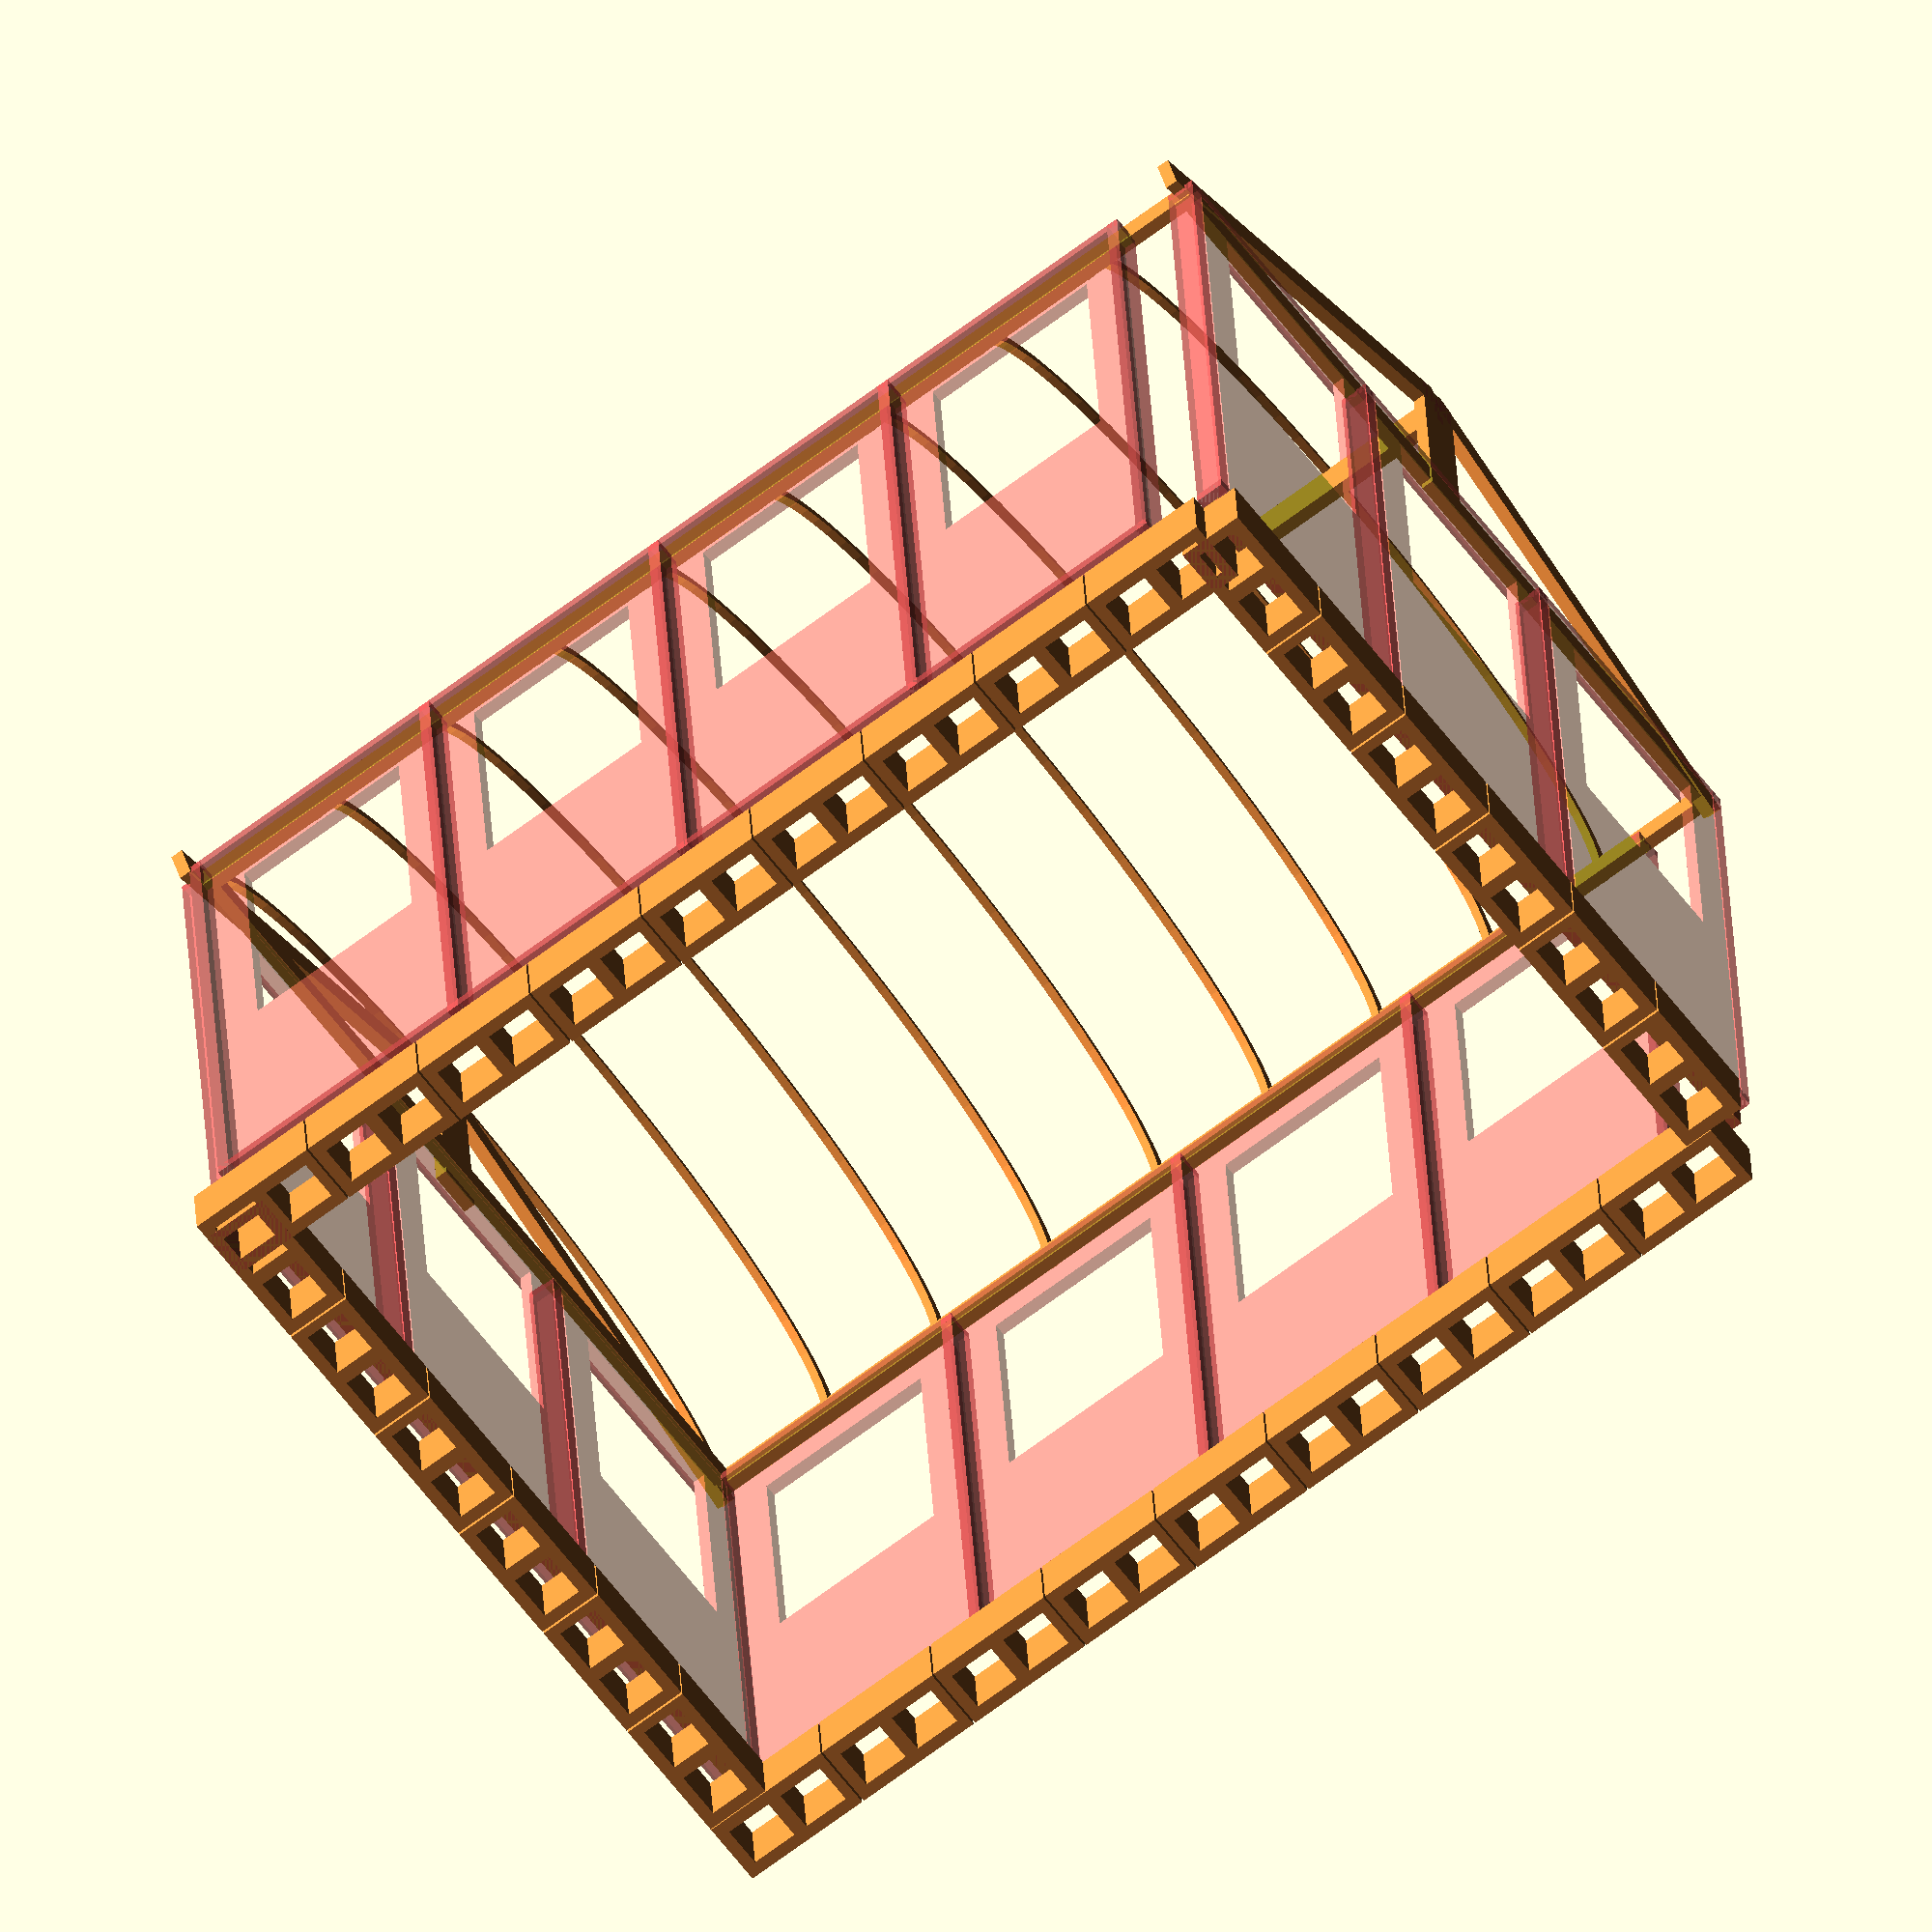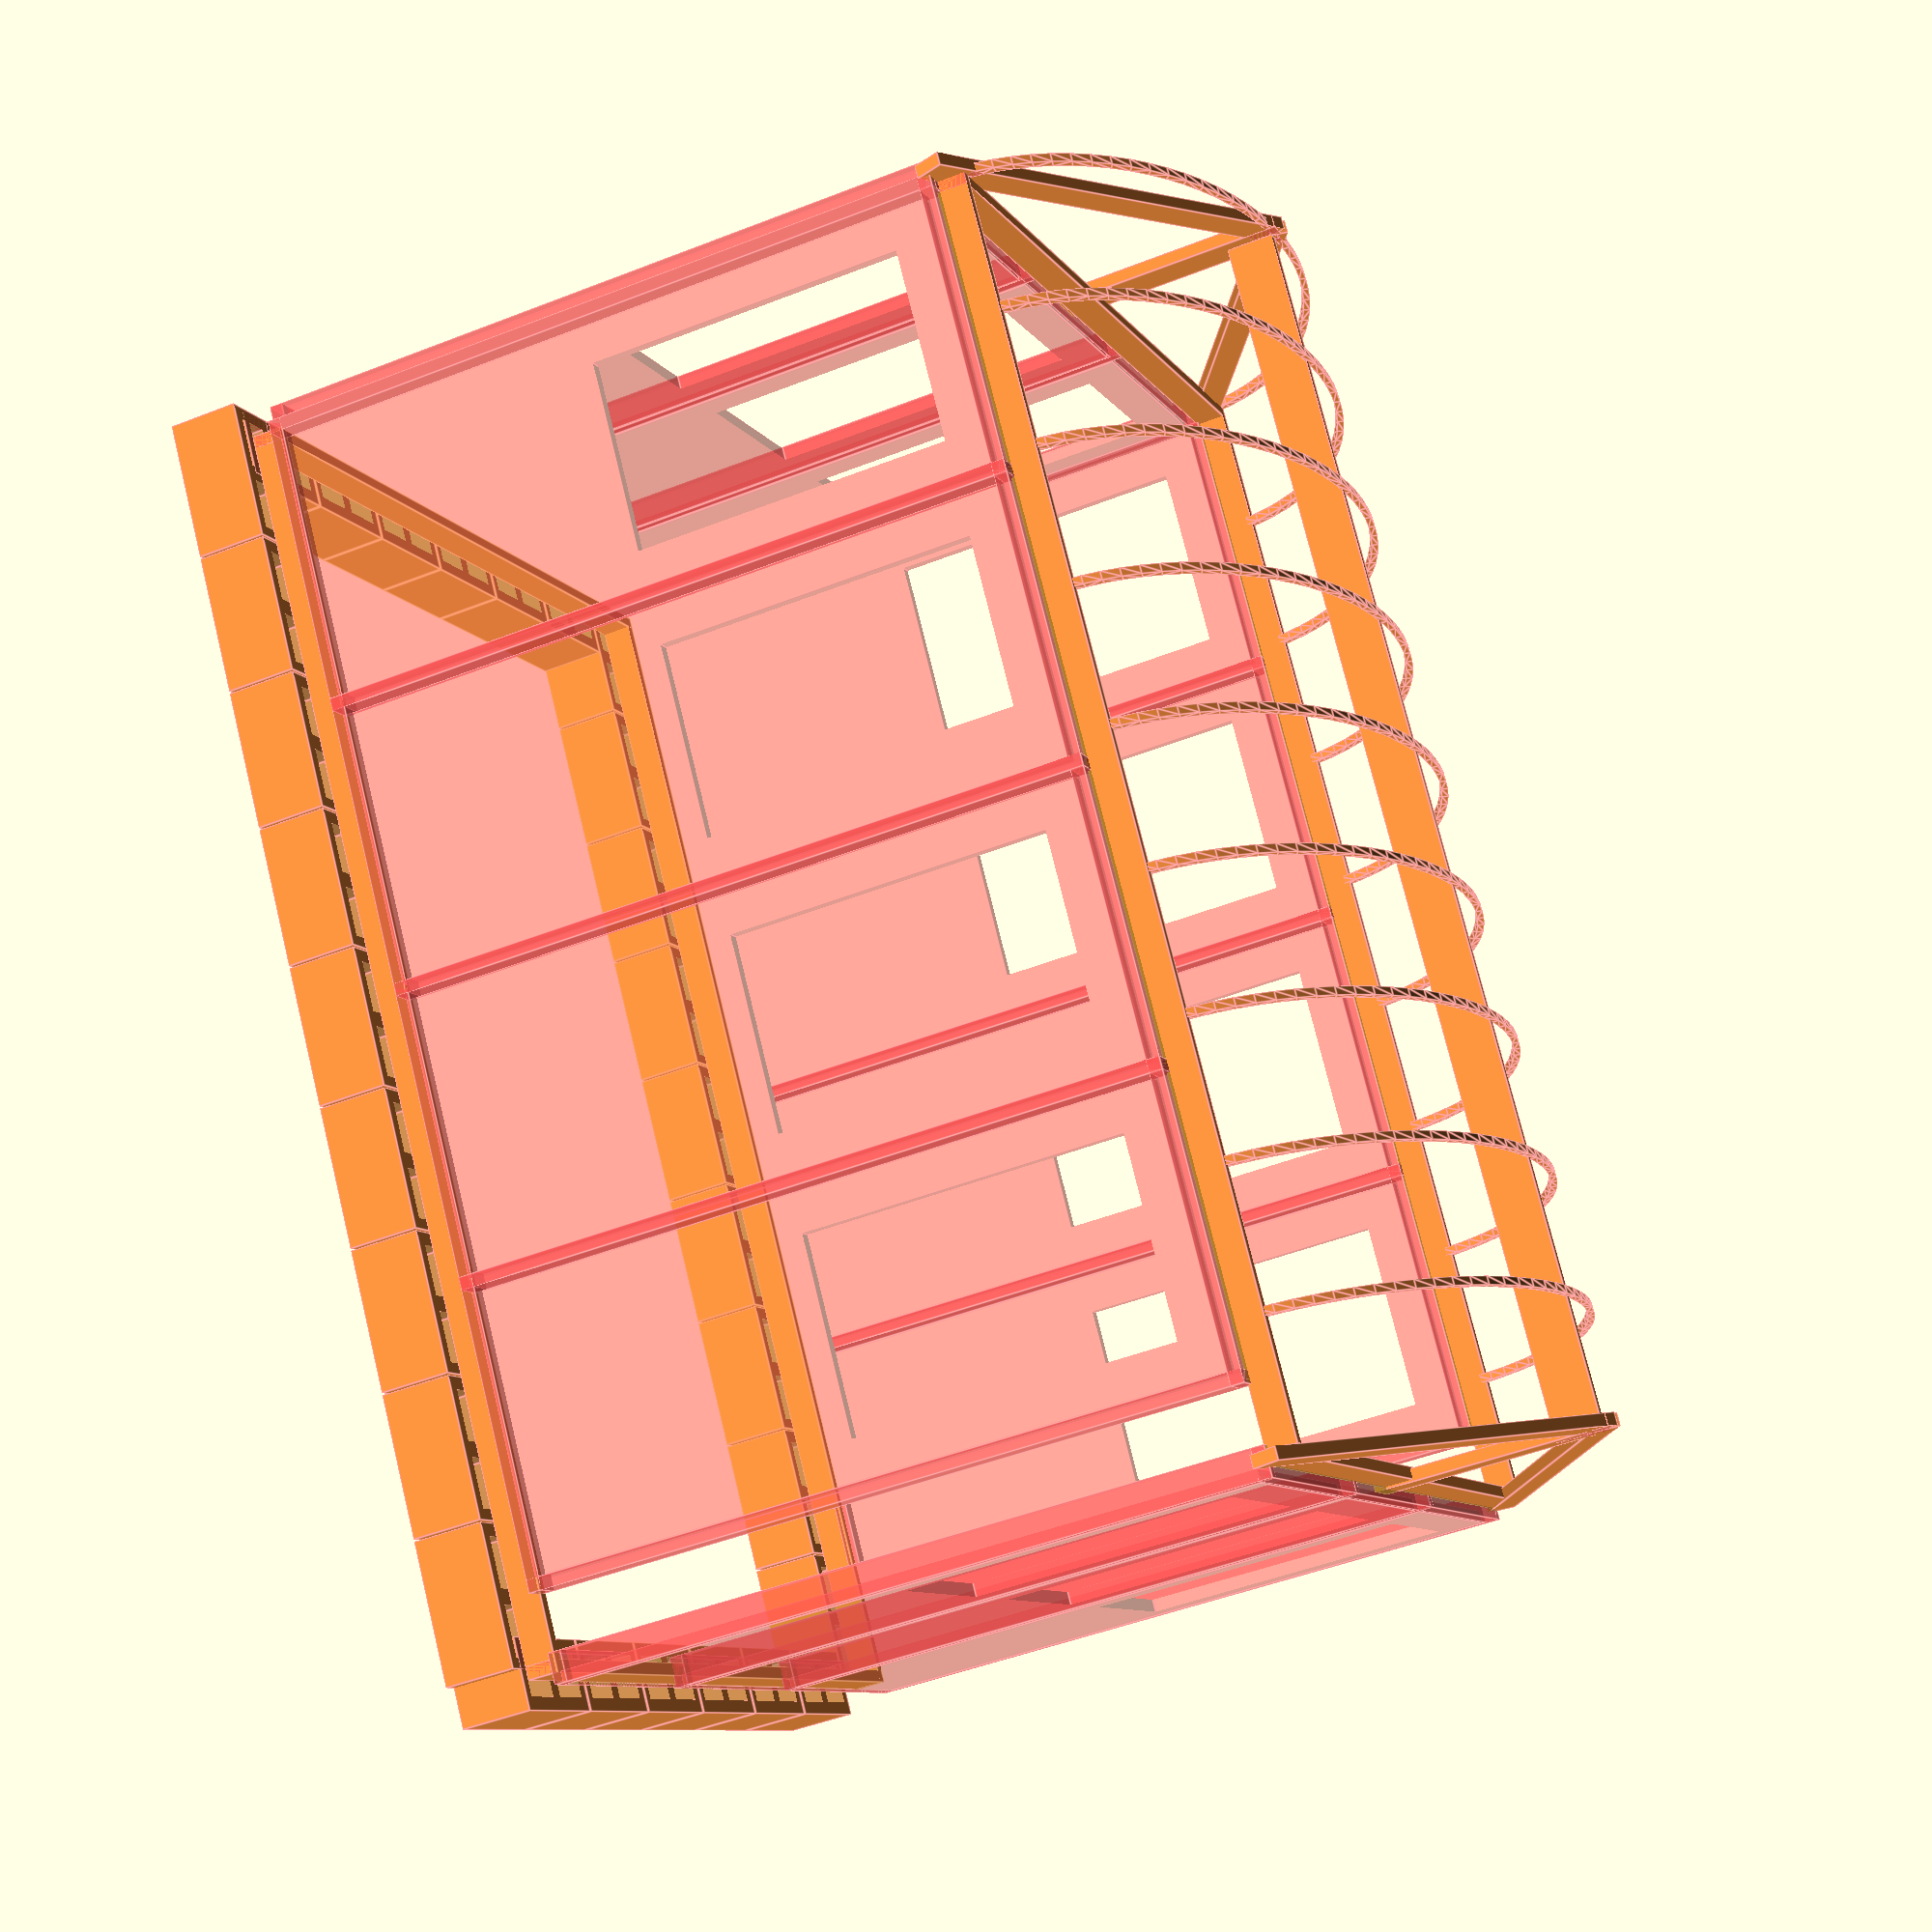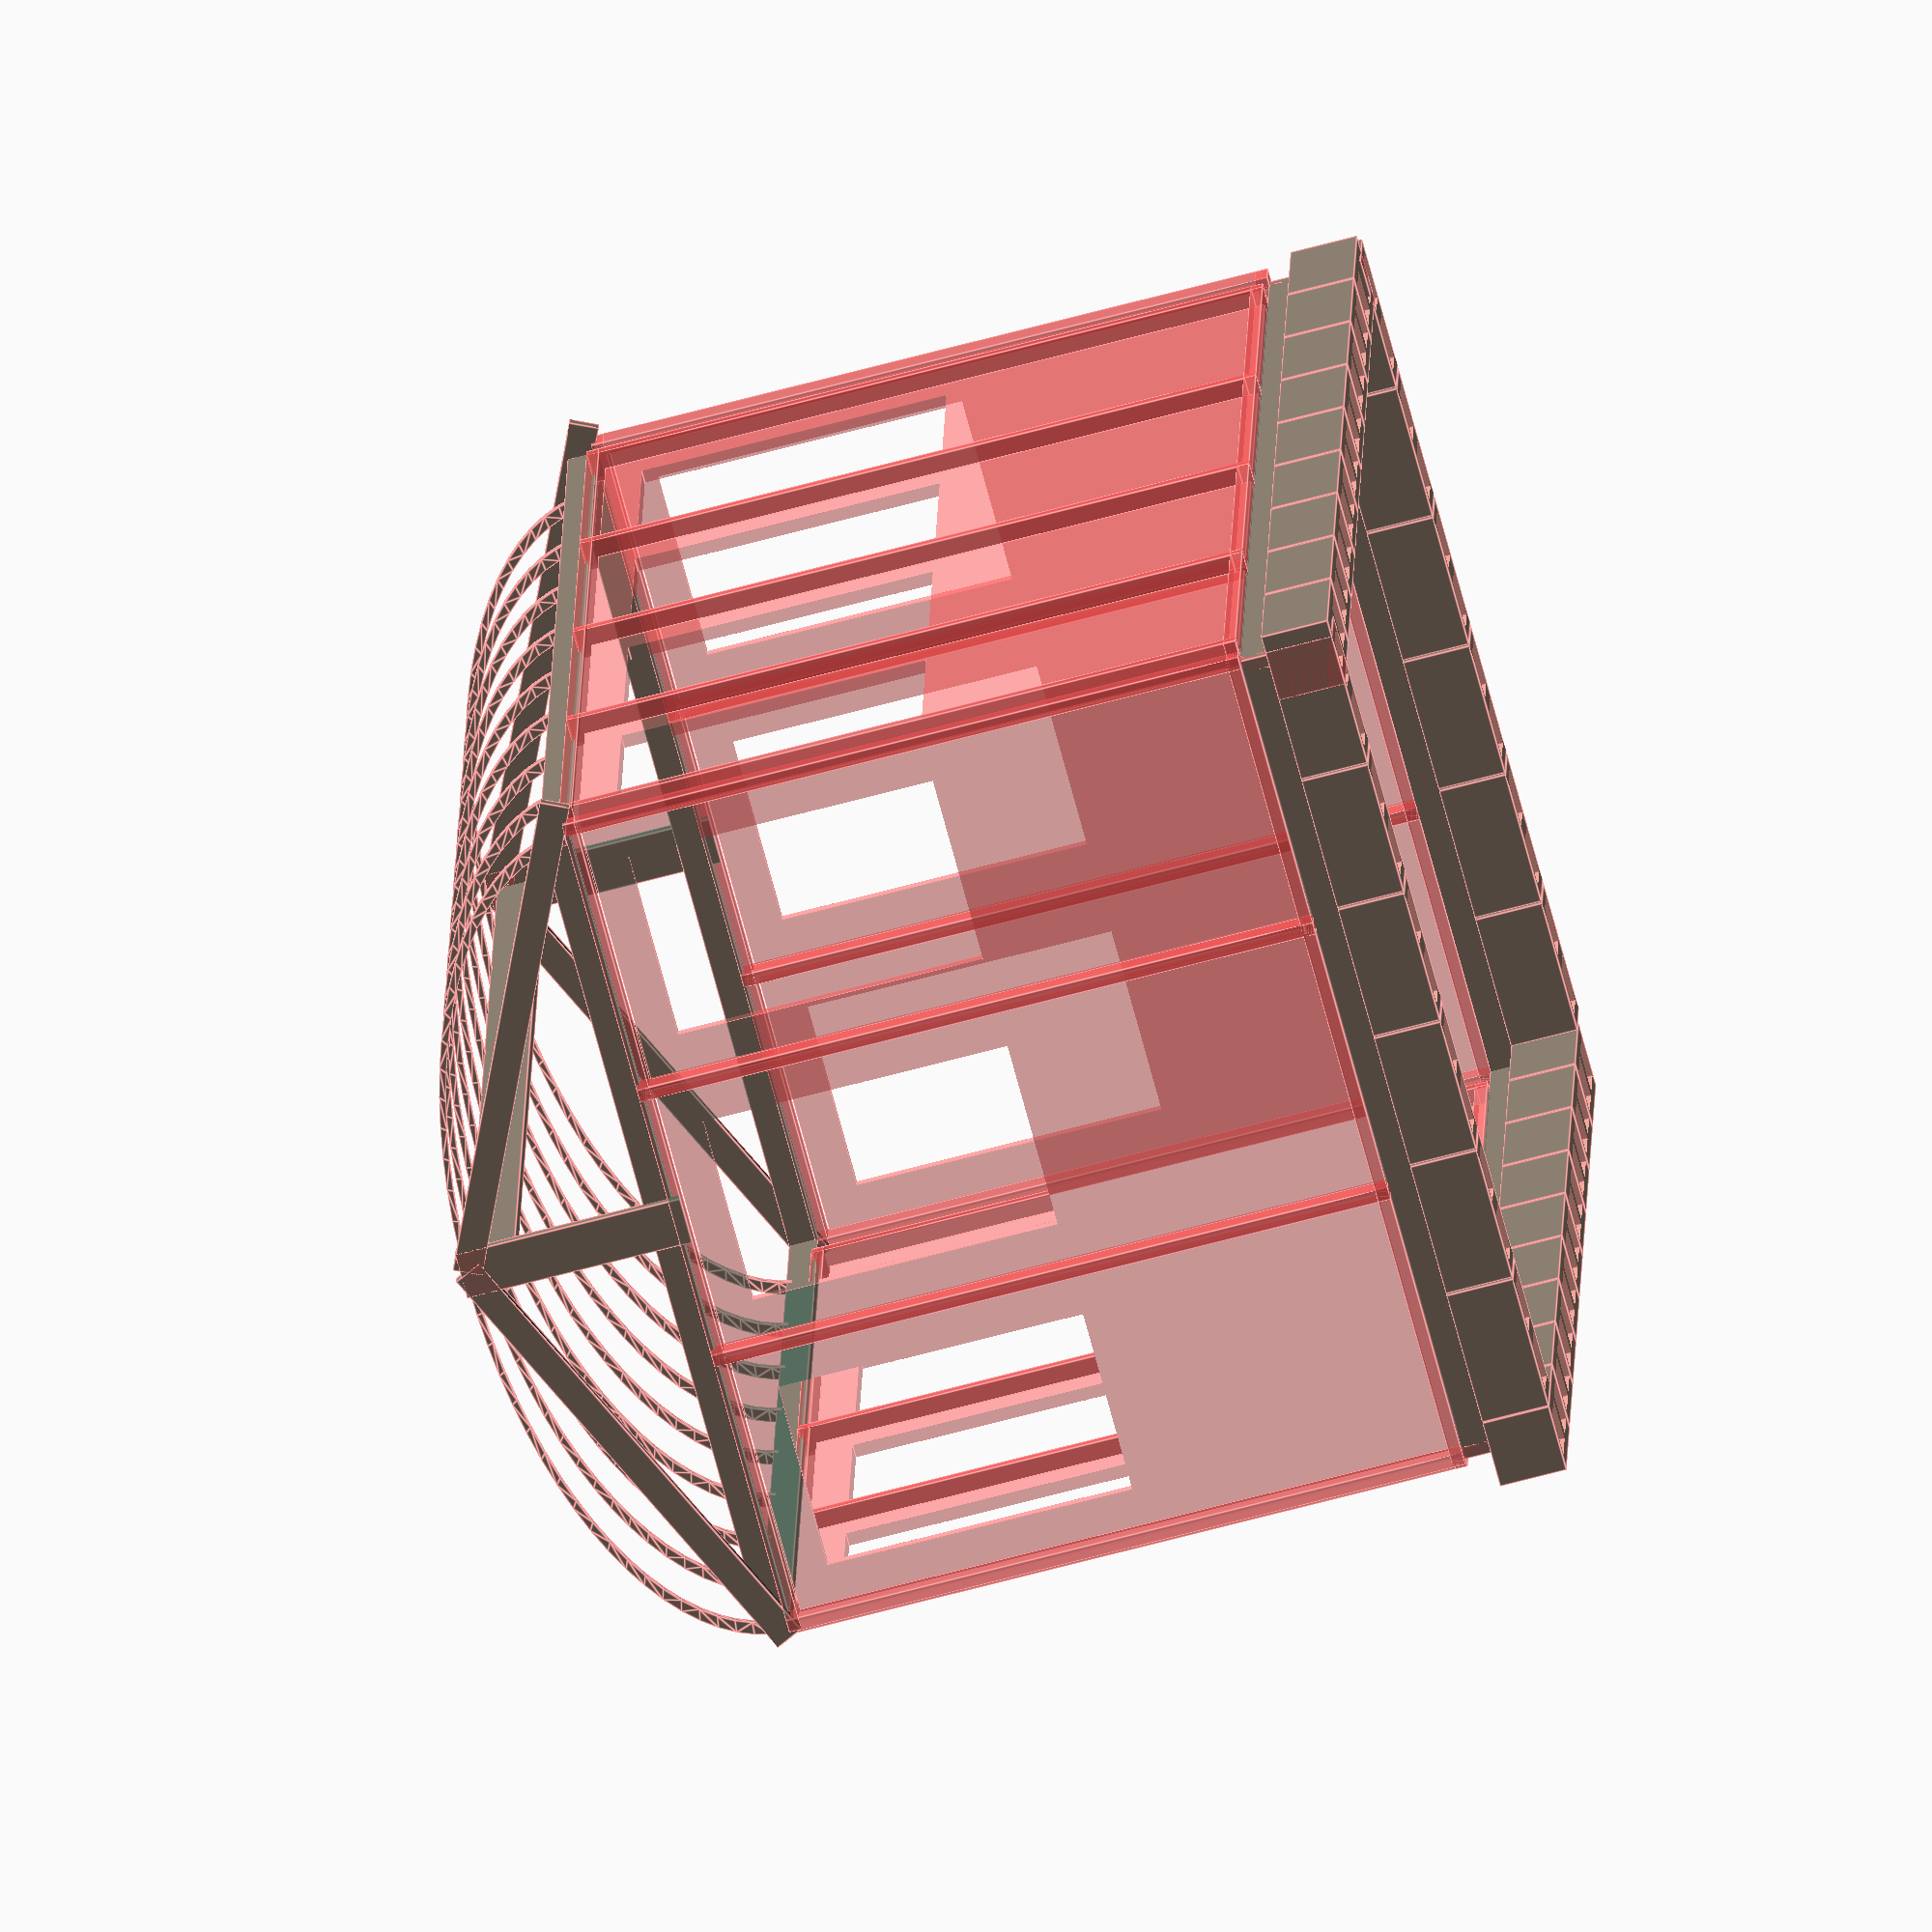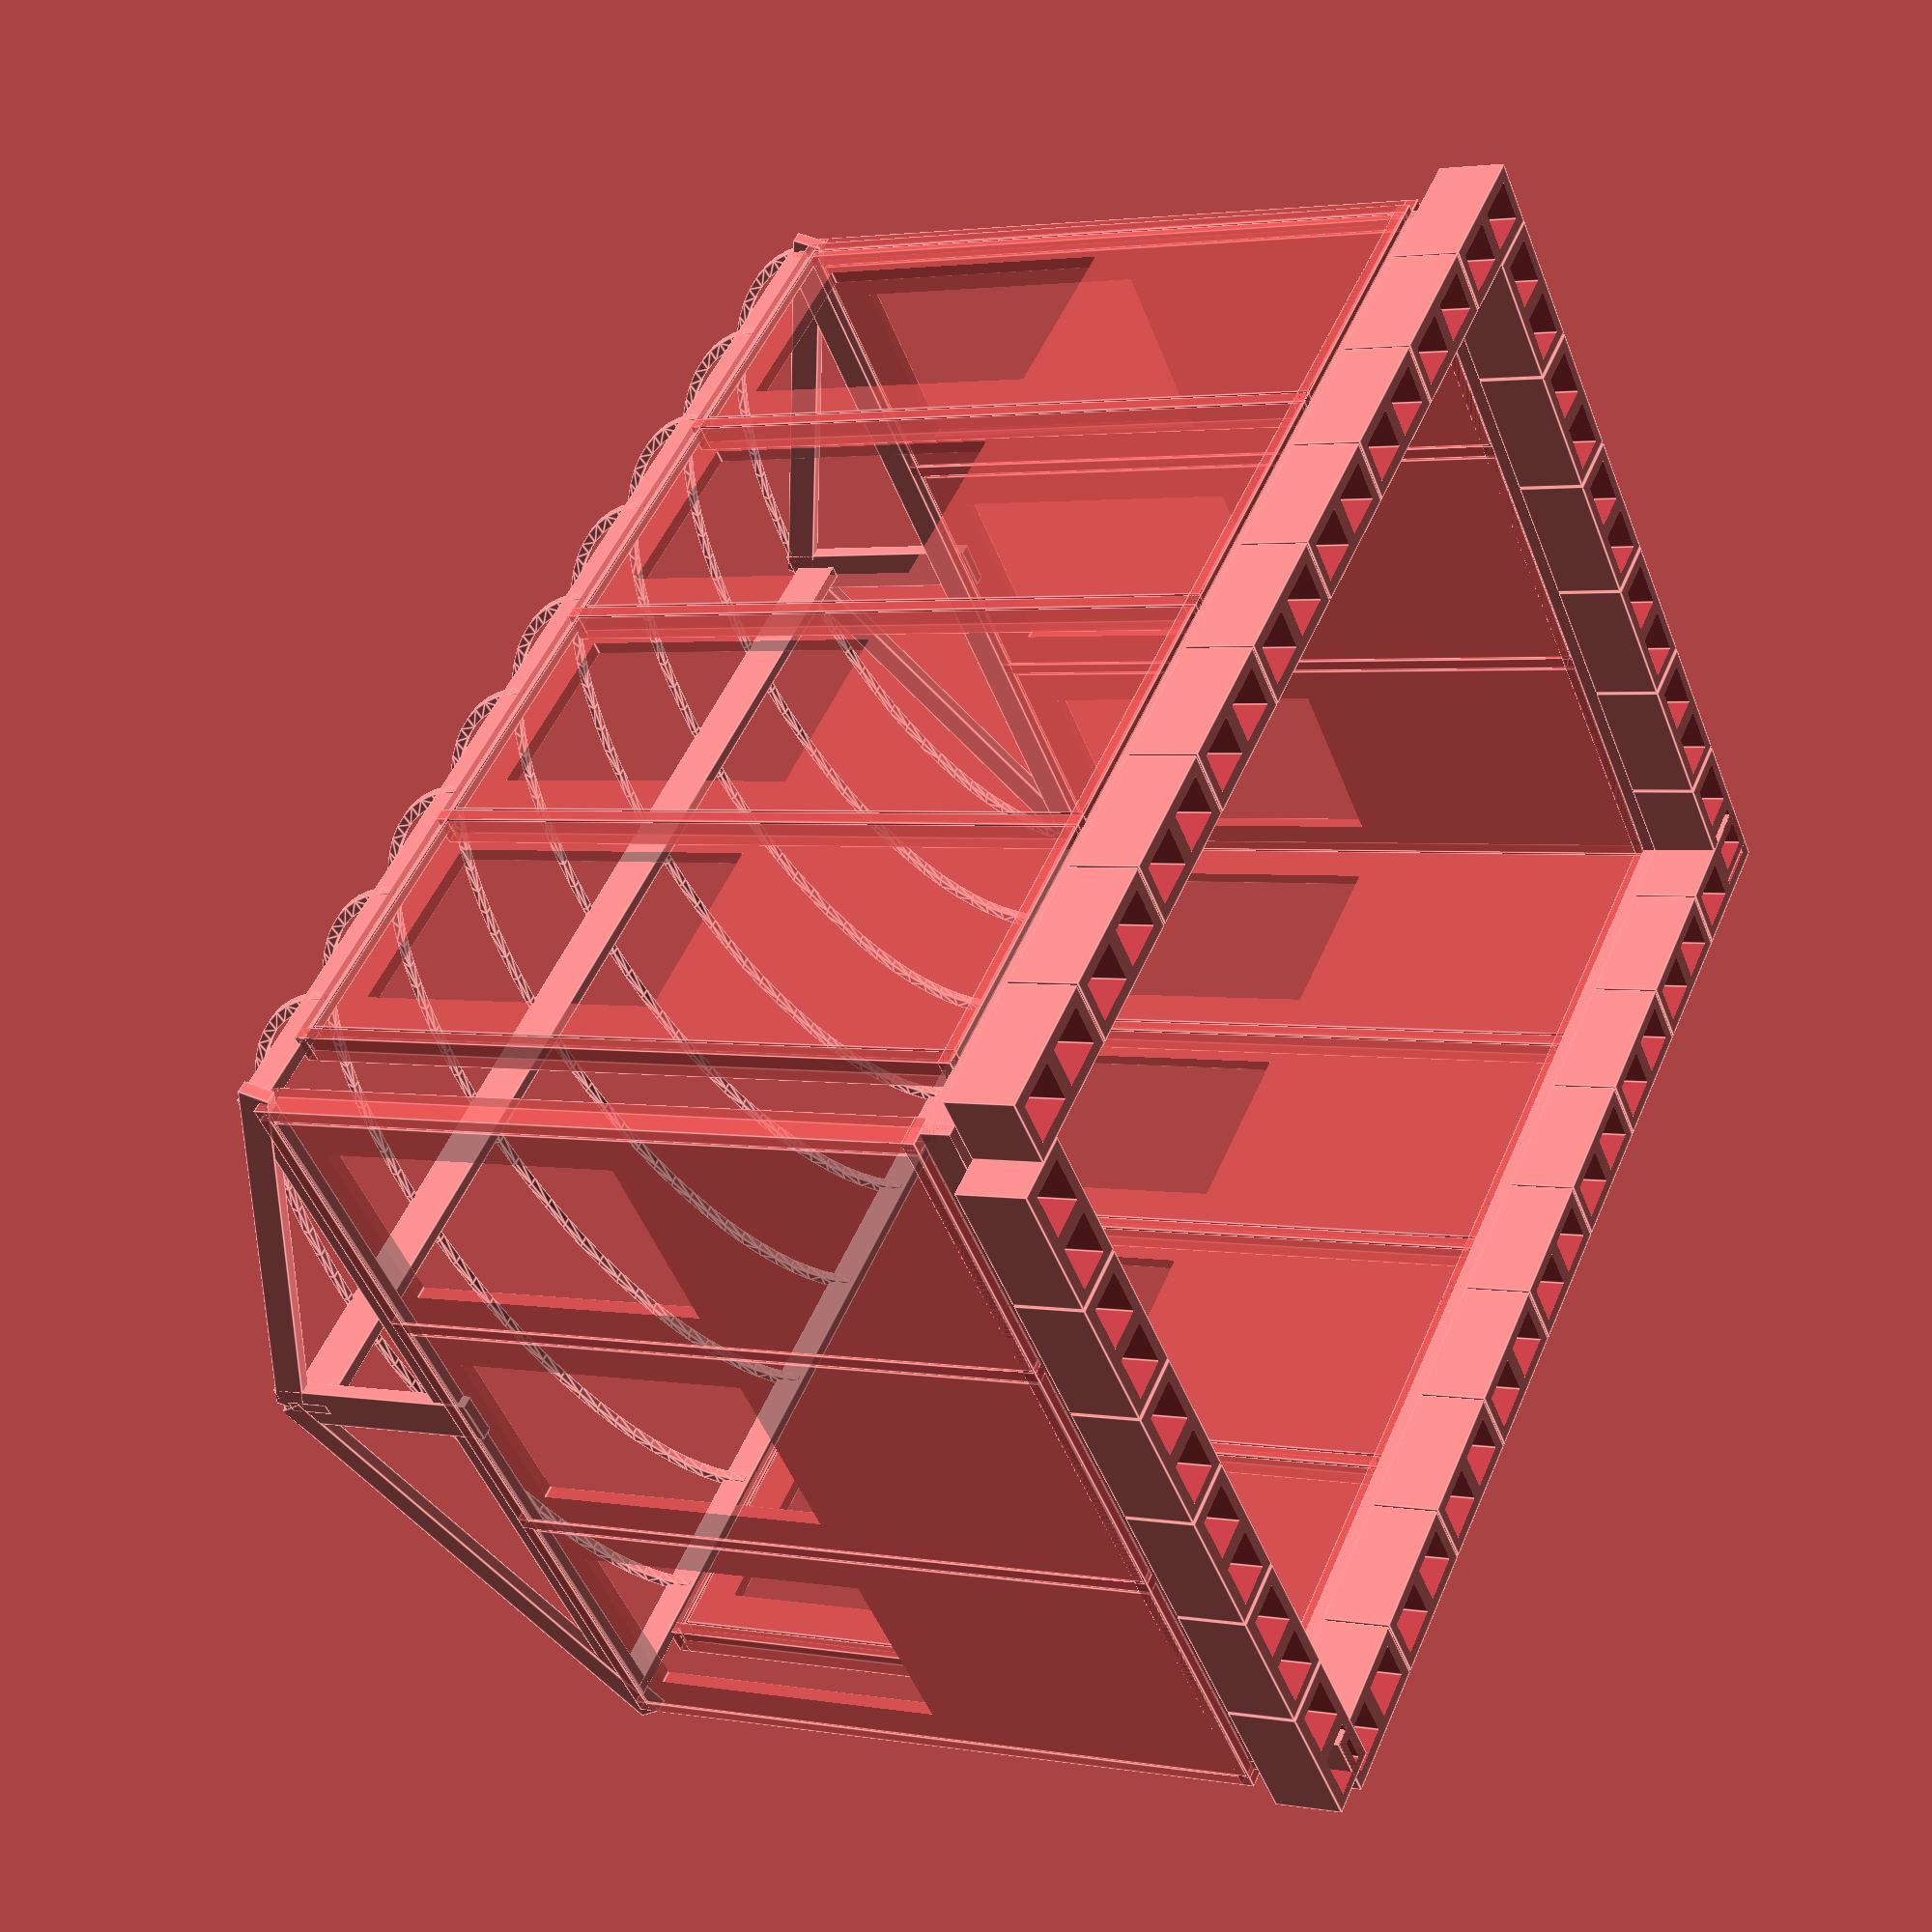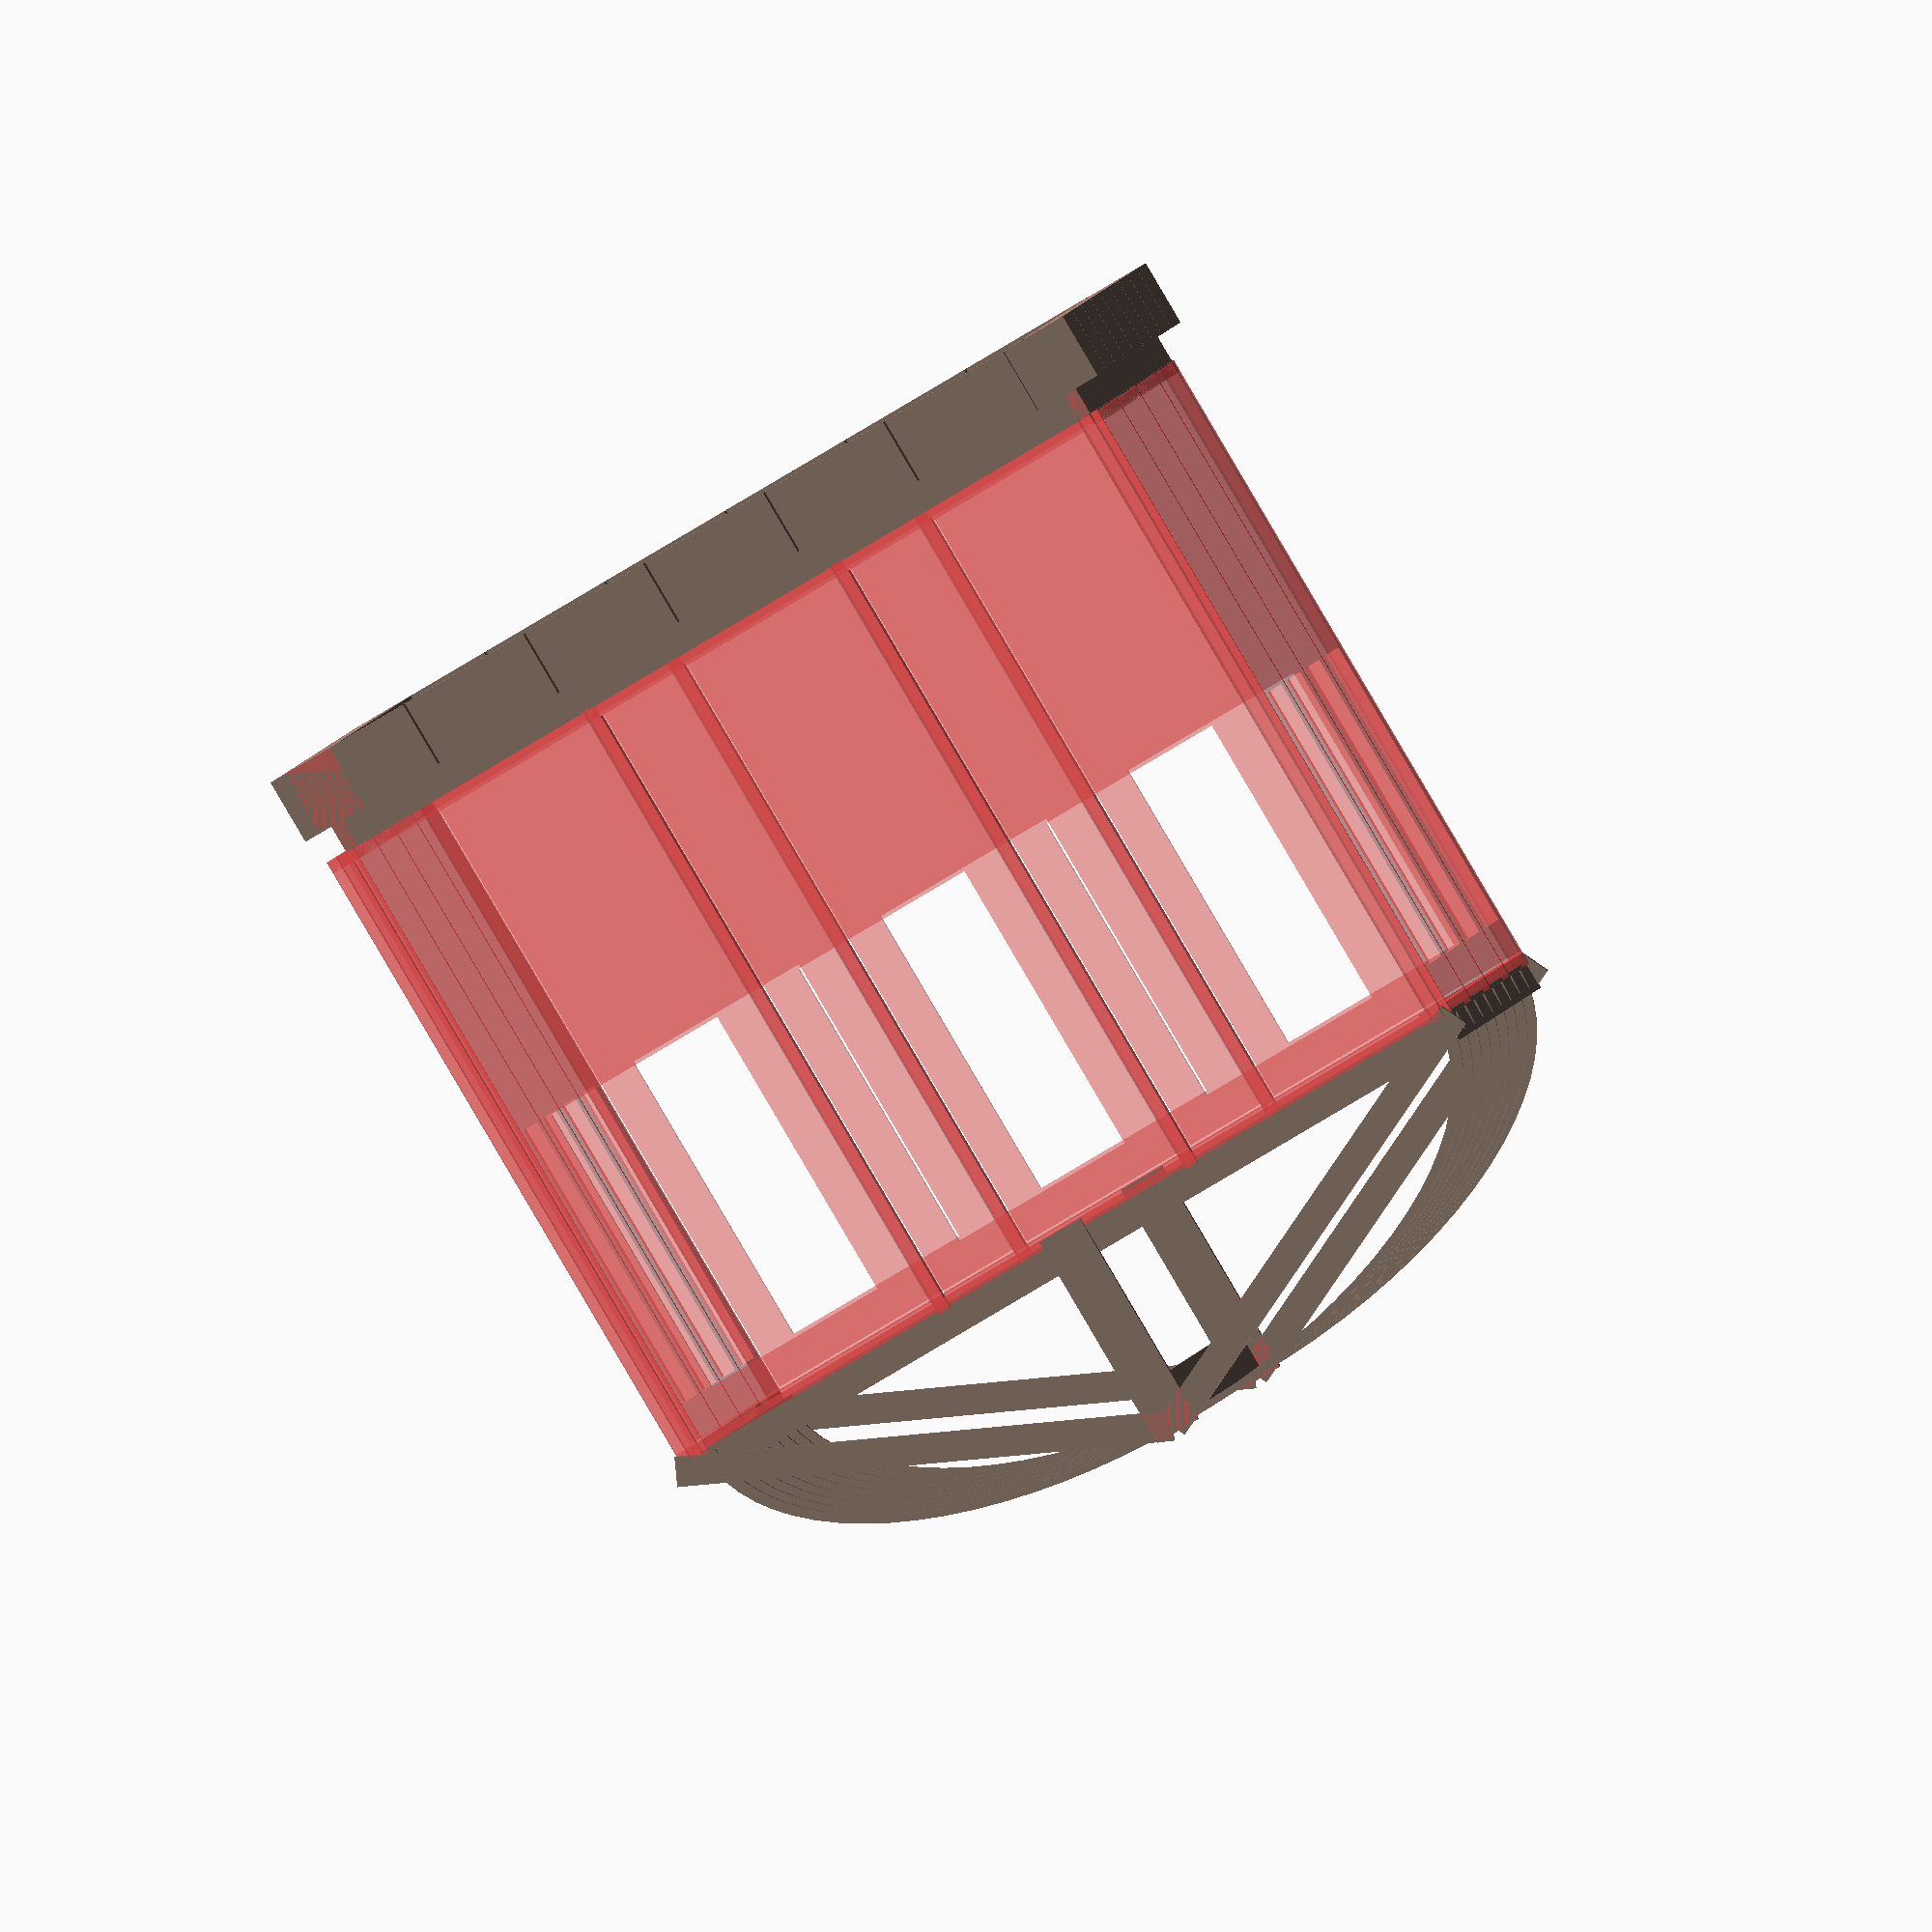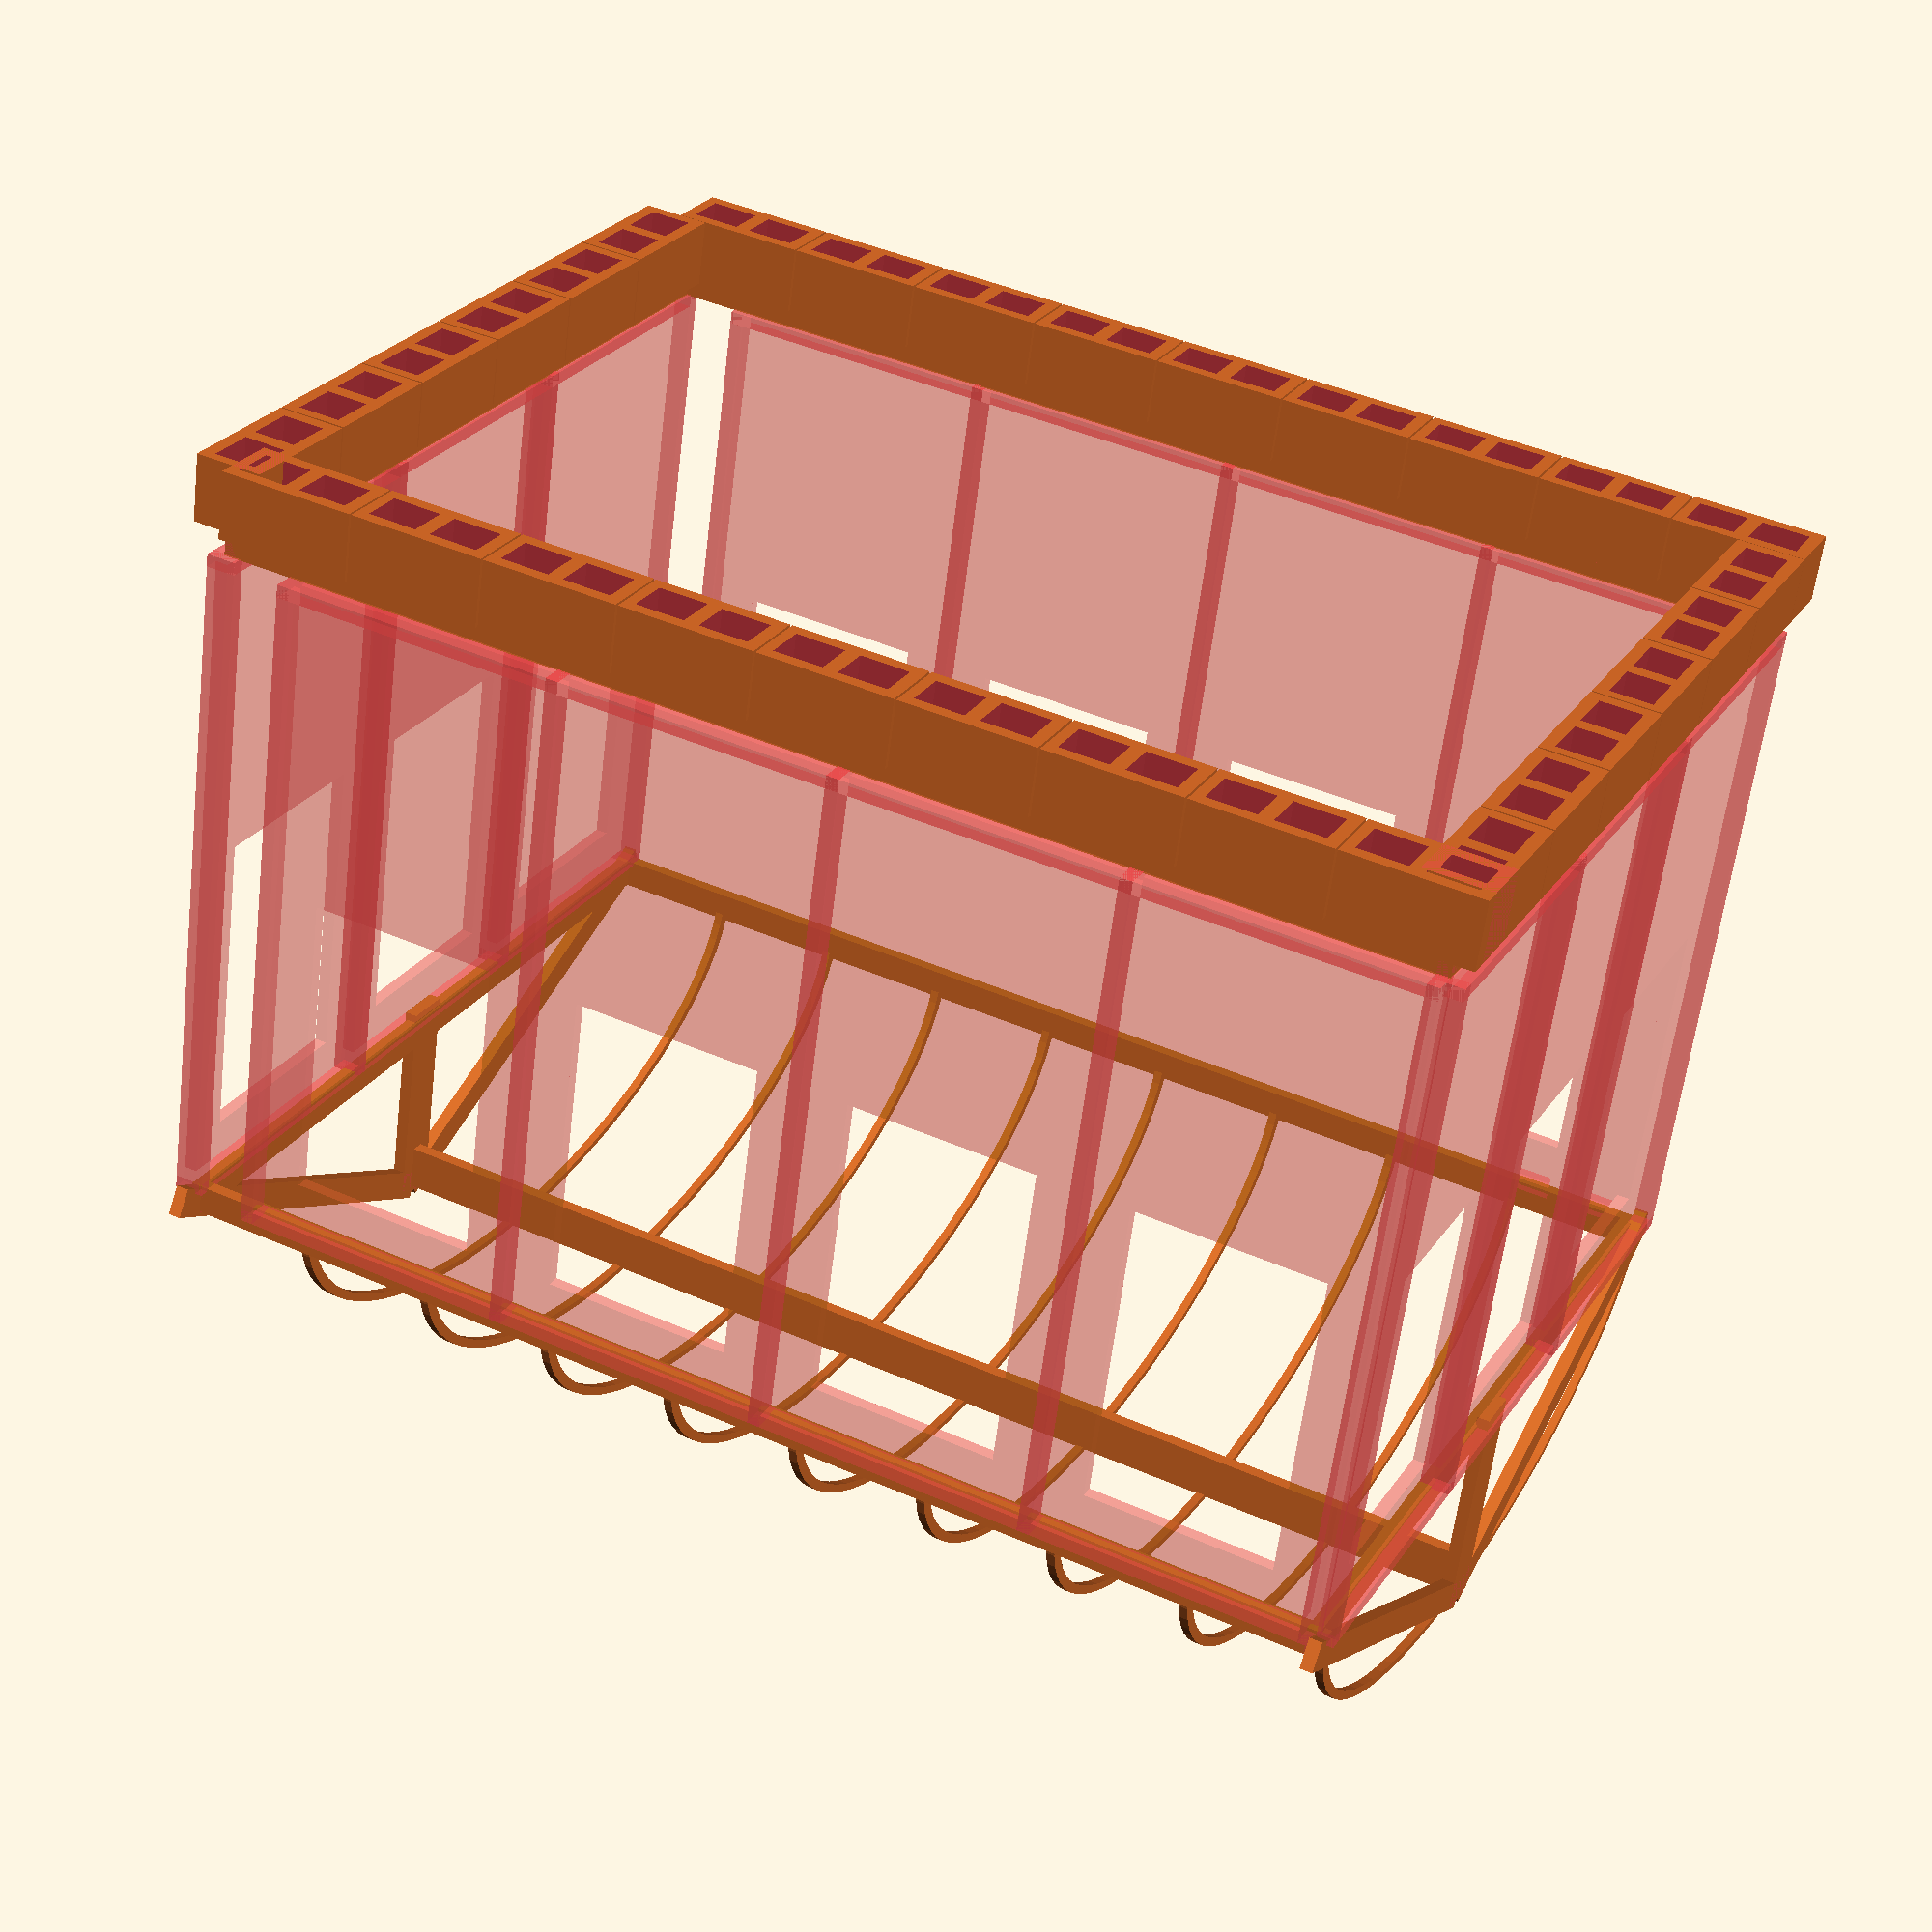
<openscad>
// +-------------------------------------------------+
// Title:           Greenhouse - Doors and PVC Pipes
// Version:         0.35
// Release Date:    2023-03-29 (ISO 8601)
// Author:          Jeremy D. Gerdes
// Version Control: 
// License: This work is released with CC0 into the public domain.
// https://creativecommons.org/publicdomain/zero/1.0/
// Description:
//
/* [Building] */
// (feet)
building_width_ft=8.4;
// (feet)
building_length_ft=12 ;
// (inches)
door_width=31.5;
// (inches)
door_height=79.5;
/*[Rafter]*/
// (inches)
rib_spacing = 16.1;
// (inches) Rafter height needs to be adjusted to match the elipse height of the PVC Pipe
rafter_height = 27.1;
// (inches) Rafter angle needs to be adjusted to match the elipse height of the PVC Pipe
rafter_angle = 25.1;
/*[Quality]*/
// fn is the default number of facets to generate. This should be an even number 4 or more and less than 128. Four makes for a square everything, 80 or higher makes near perfect circles.
$fn=80;
/* [Debugging] */
explode_parts = false;


// ----------------
// constants 
// ----------------
// add this constant to all other constants so they are excluded from the customizer
C_Null=0+0;
//some calculations
building_width=building_width_ft*12;
building_length=building_length_ft*12;

//create the thing
#build_shed();

//-------------------------
// modules
//-------------------------
module build_shed(){
    explode([building_width,0,0],true,explode_parts){
        frame_base();
        translate([0,0,door_height+5]) frame_base();
        cinder_block_frame();
        #translate([0,building_length,0]){
            build_end_doors();
        }
        #translate([building_width,0,0]){
            build_side_doors();
        };
        build_pvc_ribbs();
        #build_end_doors();
        #build_side_doors();        
        build_rafters();
    }
}

module build_rafters(){
        //Length of building
        translate([1/2*building_width+3.5,3.5,door_height+5.5+rafter_height]) 2by6(building_length);      
        single_rafter();
        translate([0,building_length,0]) single_rafter();
}

module single_rafter(){
    //degree angled board one
    translate ([3,3.5,door_height+12]) 
        rotate([rafter_angle,0,-90])
            2by4(1/2*building_width+1/13*building_width);
    //degree angled board two
    mirror([90,0,0])
        translate ([
            -building_width-6,
            3.5,
            (door_height+12)
        ]) 
            rotate([rafter_angle,0,-90])
                2by4(1/2*building_width+1/13*building_width);
    //Verital Beam
    translate ([1/2*building_width+7,3.5,door_height+12]) 
        rotate([90,0,-90])
            2by6(rafter_height );
};


module build_pvc_ribbs(){
    pvc_ribb();
    horizontal_array( building_length/(rib_spacing),rib_spacing ,0
    ){ 
        pvc_ribb();
    };
};

module frame_base(){
    translate([3.25,3.25,8]){
        framed_2x4_box(
            building_width,
            building_length
        );    
    };
};

module build_end_doors(){
    number_of_doors_wide=(building_width_ft/(door_width/12));
    for ( i= [0:number_of_doors_wide-1]){
        translate([i*(door_width+2),0,0]){
            build_door_frame();
        };
    };
};


module build_side_doors(){
    number_of_doors_long=(building_length_ft/(door_width/12));
    rotate([0,0,90]){
        for ( i= [0:number_of_doors_long-1]){
            translate([i*(door_width+2),-3.5-3.5,0]){
                build_door_frame();
            };
        };
    };
};

module build_door_frame(){
    translate([3.5+1.5,3.15,8.1+3.5]){
        door();
        translate([-1.5-.25,1.5,-0.25]){
            rotate([90,0,0]){
                framed_2x4_box(
                    door_width+3.5,door_height+2
                );    
            };
        };
    };
};

module door(){
    difference(){
        cube([door_width,1.5,door_height]);
        translate([4.5,-.1,door_height/2-1.5]){
            cube([door_width-9,2,door_height/2-3]);
        }
    }
    
};

module pvc_ribb(){
    roof_height_to_width_ratio = 0.5;
    translate([
        building_width/2+3,
        3.5,
        door_height+13.5
    ]){
        rotate([90,0,0]){
            scale([1.0,roof_height_to_width_ratio ,1.0]){
                linear_extrude(1){
                    difference(){
                        circle(building_width/2);
                        union(){
                            circle(building_width/2-1.5);
                            mirror([0,90,0]){
                                square([building_width,building_width]);
                            };
                            mirror([90,90,0]){
                                square([building_width,building_width]);
                            };
                        };                    
                    };
                };
            };
        };
    };  
};

module cinder_block_frame(){
    blocks_long = building_length_ft/(16/12);
    blocks_wide = building_width_ft/(16/12);
    cinderblock_row(blocks_long);
    translate([building_width-1.5,0,0]){
        cinderblock_row(blocks_long);
    };
    translate([8.1,8,0]){
        rotate([0,0,-90]){
        cinderblock_row(blocks_wide);
        };    
    };
    translate([8.1,building_length+6.5,0]){
        rotate([0,0,-90]){
            cinderblock_row(blocks_wide);
        };    
    };
};

module cinderblock_row(number_blocks){
    cinder_block();
        horizontal_array(number_blocks-1,16.25,0){
            cinder_block();
        };
};

module vertical_array( occurance, distance, rotation_degrees ){
    for ( i= [1:1:occurance])  {
        translate([0,0,distance*i]) 
            rotate(a=rotation_degrees*i,v=[0,0,1])
                children();
    }
}

module horizontal_array( occurance, distance, rotation_degrees ){
    for ( i= [1:1:occurance])  {
        translate([0,distance*i,0]) 
            rotate(a=rotation_degrees*i,v=[0,0,1])
                children();
    };
};

module cinder_block(){
    difference(){
        cube([8,16,8]);
        translate([1.5,1.5,-0.5]){
            union(){
            cube([5,5.75,9]);
                translate([0,7.5,0]){
                    cube([5,5.75,9]);
                };
            };
        };
    };
};

module 2by4(inch_length){
    cube([1.5,inch_length,3.5]);
};

module 2by6(inch_length){
    cube([1.5,inch_length,5.5]);
};

module 2by8(inch_length){
    cube([1.5,inch_length,7.5]);
};

module 2by10(inch_length){
    cube([1.5,inch_length,9.5]);
};

module 2by12(inch_length){
    cube([1.5,inch_length,11.5]);
};

module 4by4(inch_length){
    cube([3.5,inch_length,3.5]);
};

module framed_4x4_box(inch_length,inch_width){
    4by4(inch_width);
    translate([0,1.5,0]){
        rotate([0,0,-90]){
            4by4(inch_length);
        };
    };
    translate([inch_length-3.5,1.5,0]){
        4by4(inch_width);
    };
    translate([0,inch_width+1.5,0]){
        rotate([0,0,-90]){
            4by4(inch_length);
        };
    };
};

module framed_2x4_box(inch_length,inch_width){
    2by4(inch_width);
    translate([0,1.5,0]){
        rotate([0,0,-90]){
            2by4(inch_length);
        };
    };
    translate([inch_length-1.5,0,0]){
        2by4(inch_width);
    };
    translate([0,inch_width,0]){
        rotate([0,0,-90]){
            2by4(inch_length);
        };
    };
};

// For debugging
// from https://github.com/mathcodeprint/openscad-fiddlybits/blob/master/explode.scad
module explode( distance, center, enable ) {
    if ( (enable) && (!center) ) {

        
     for ( i= [0:1:$children-1])   // step needed in case $children < 2                
        translate( [i*distance[0],i*distance[1],i*distance[2]] ) {
            children(i);
        } 
    }
    
    //CENTERED
    
    if ( (enable) && (center) ) {
        count = $children - 1;
        explode_start = ( [ (count*distance[0])/2 * -1, (count*distance[1])/2 *-1,(count*distance[2])/2 * -1 ] ) ;
        


        for ( i= [0:1:$children-1])   // step needed in case $children < 2  
        translate( explode_start ) {
            translate( [i*distance[0],i*distance[1],i*distance[2] ] ) {
                children(i);
            }    
        }
    }

    //NOT ENABLED - Include un-altered children

    if (!enable) {        
        for ( i= [0:1:$children-1]){   // step needed in case $children < 2     


            children(i);
        }         
    }
}

</openscad>
<views>
elev=154.2 azim=127.1 roll=2.4 proj=o view=wireframe
elev=47.4 azim=144.1 roll=293.9 proj=p view=edges
elev=247.1 azim=174.8 roll=74.9 proj=o view=edges
elev=357.5 azim=132.9 roll=121.5 proj=p view=edges
elev=89.8 azim=355.6 roll=210.5 proj=o view=solid
elev=60.1 azim=63.4 roll=173.0 proj=p view=wireframe
</views>
